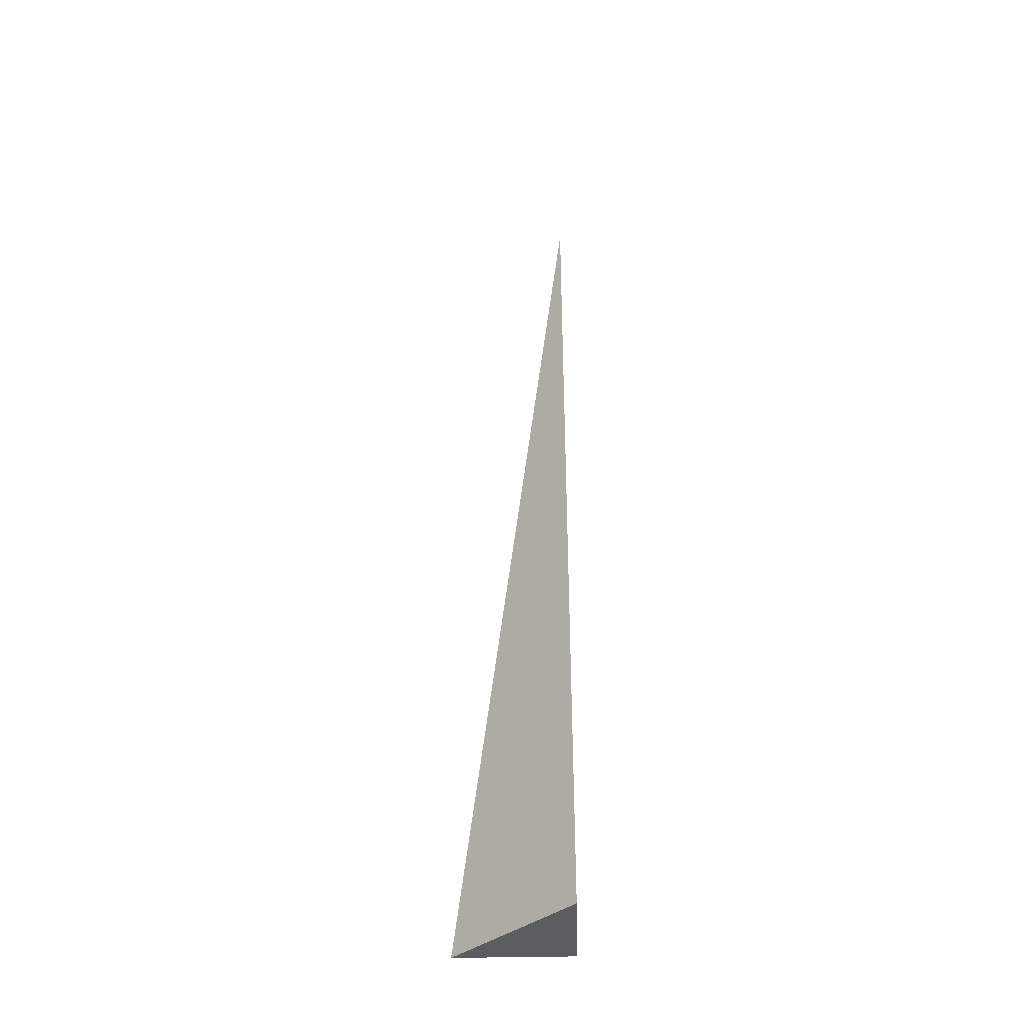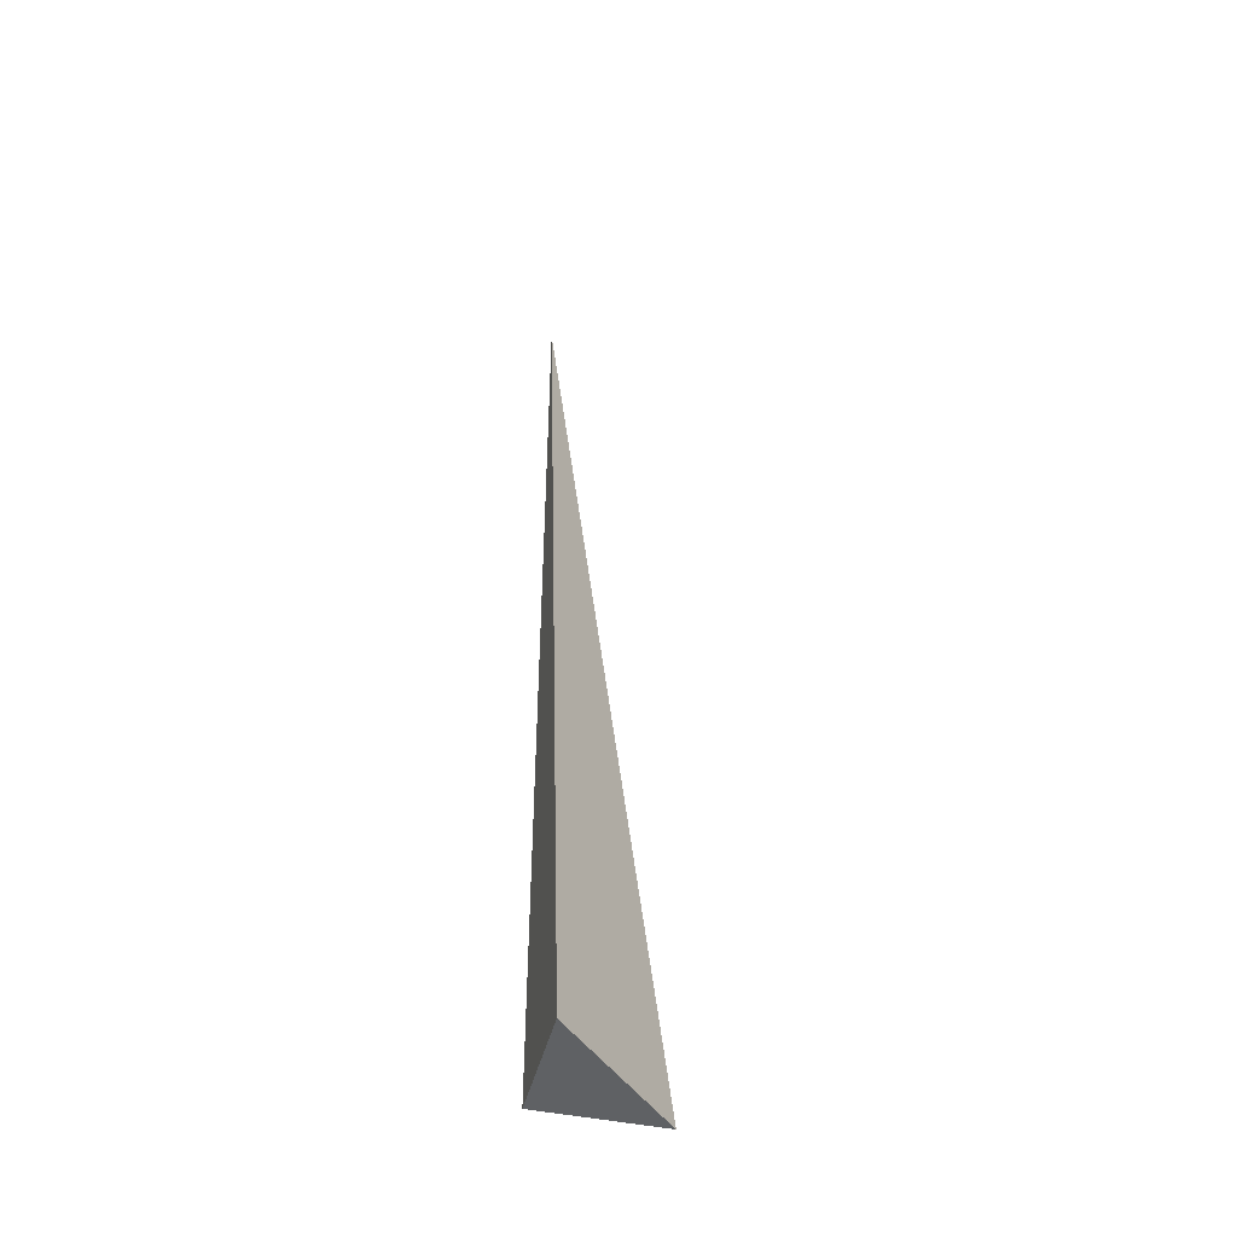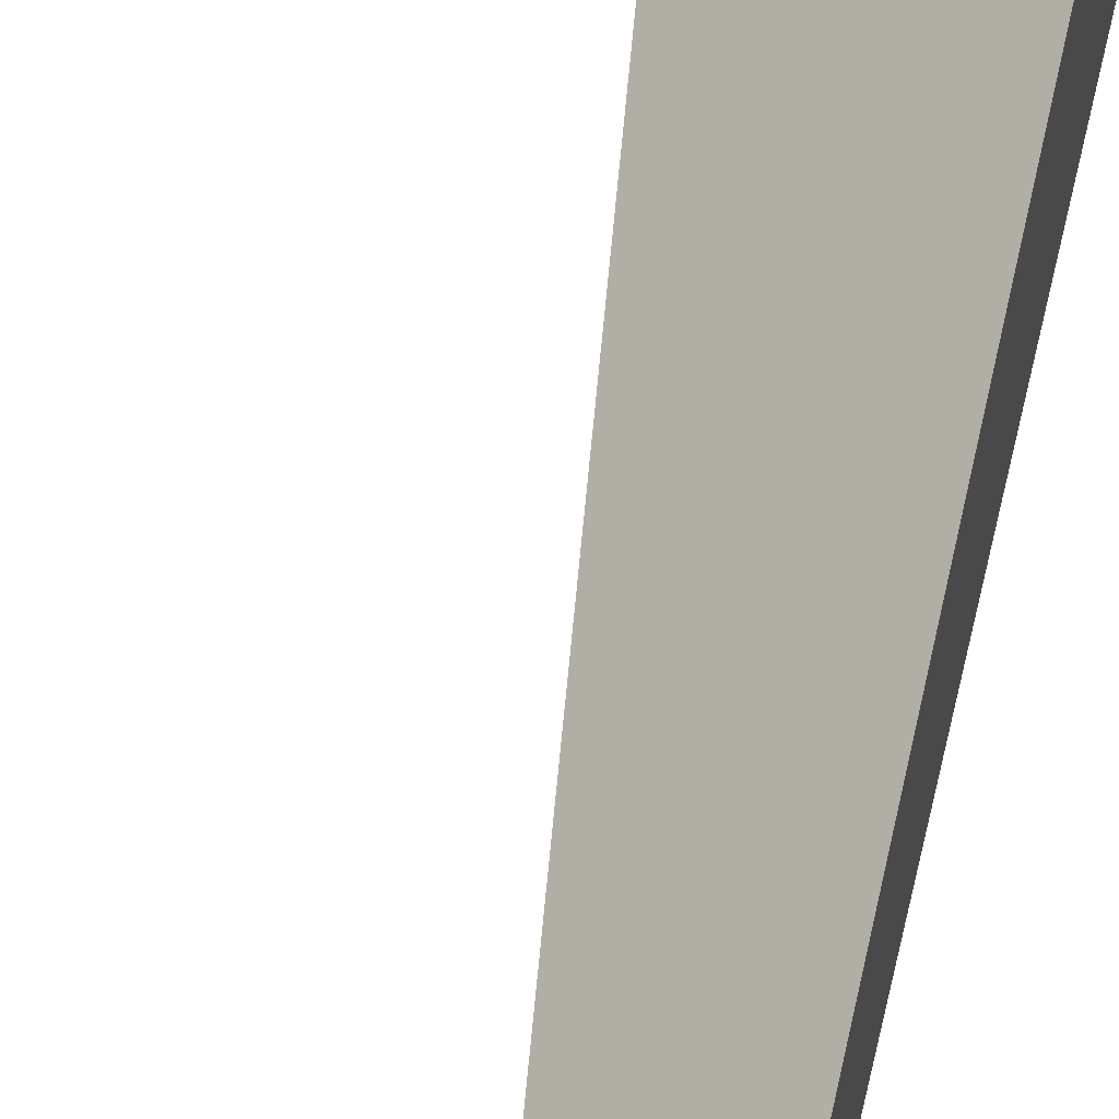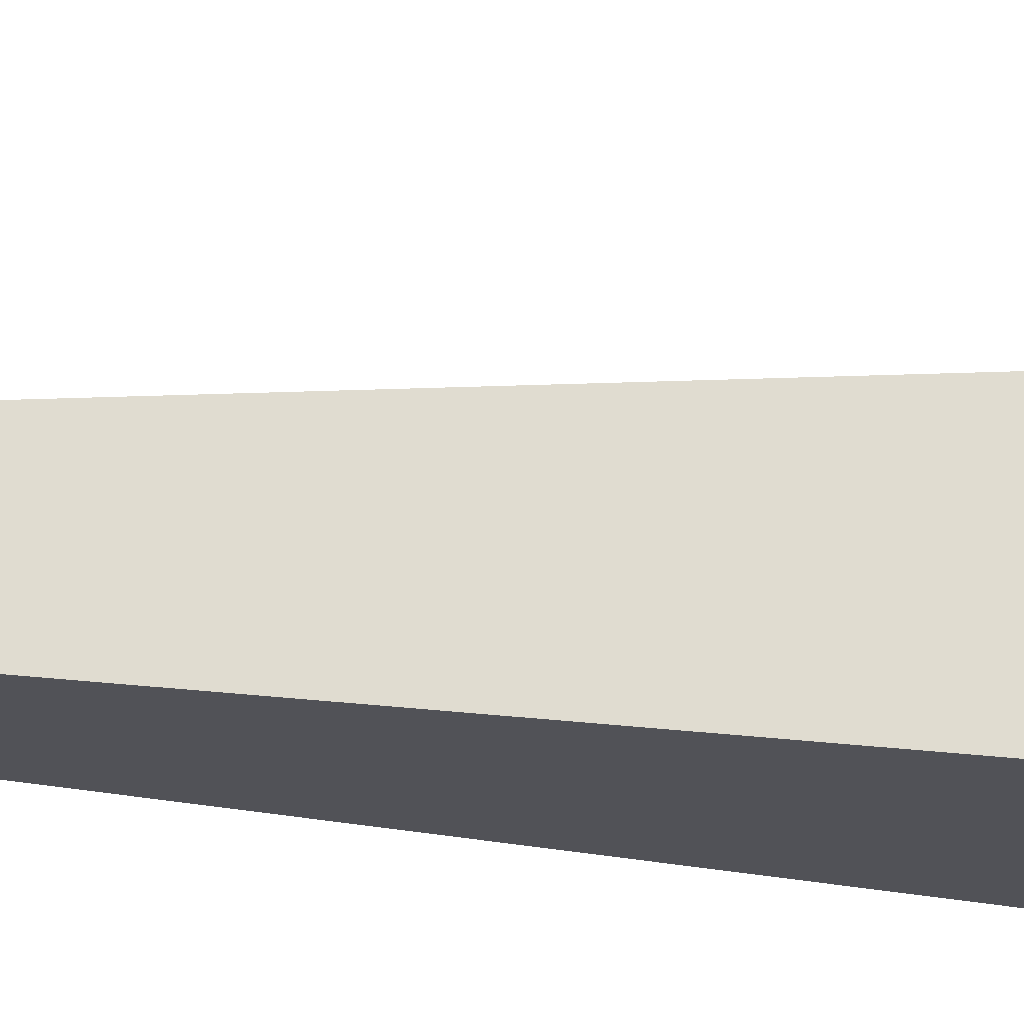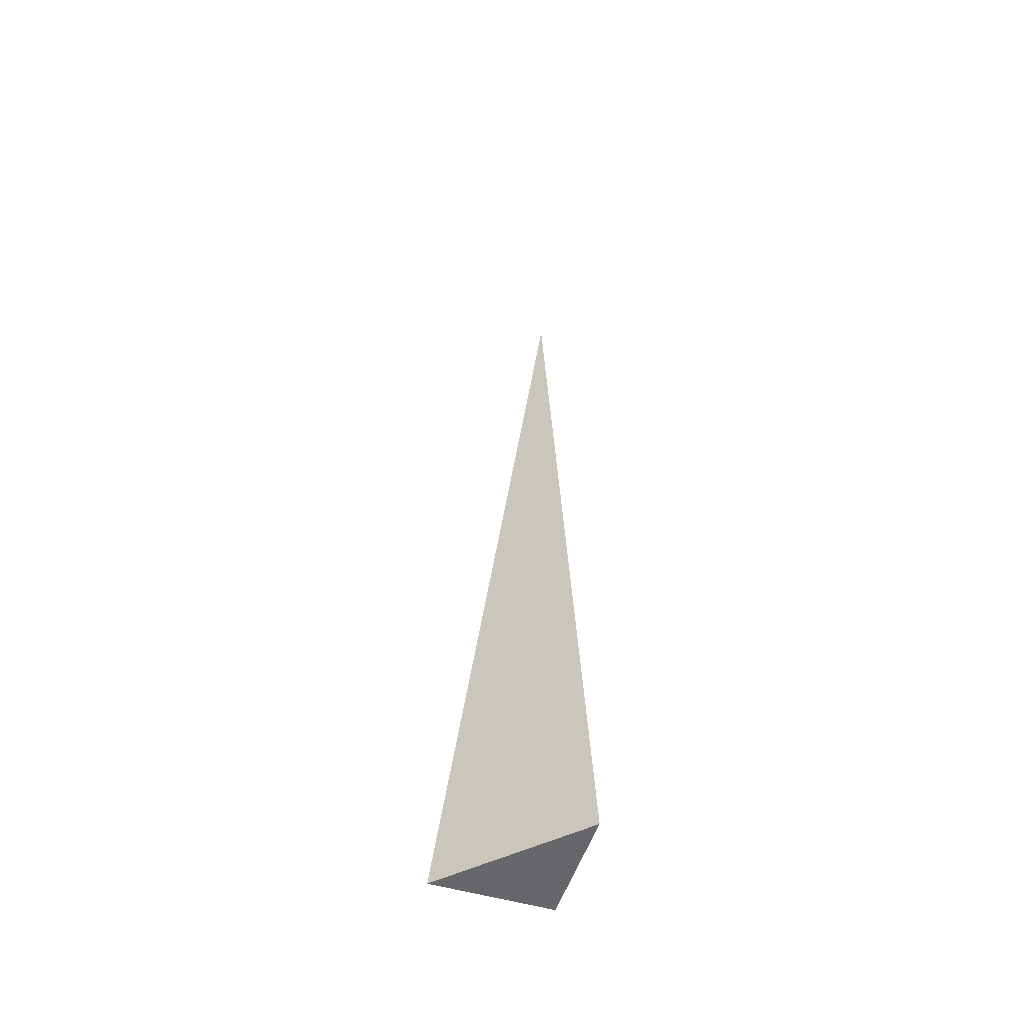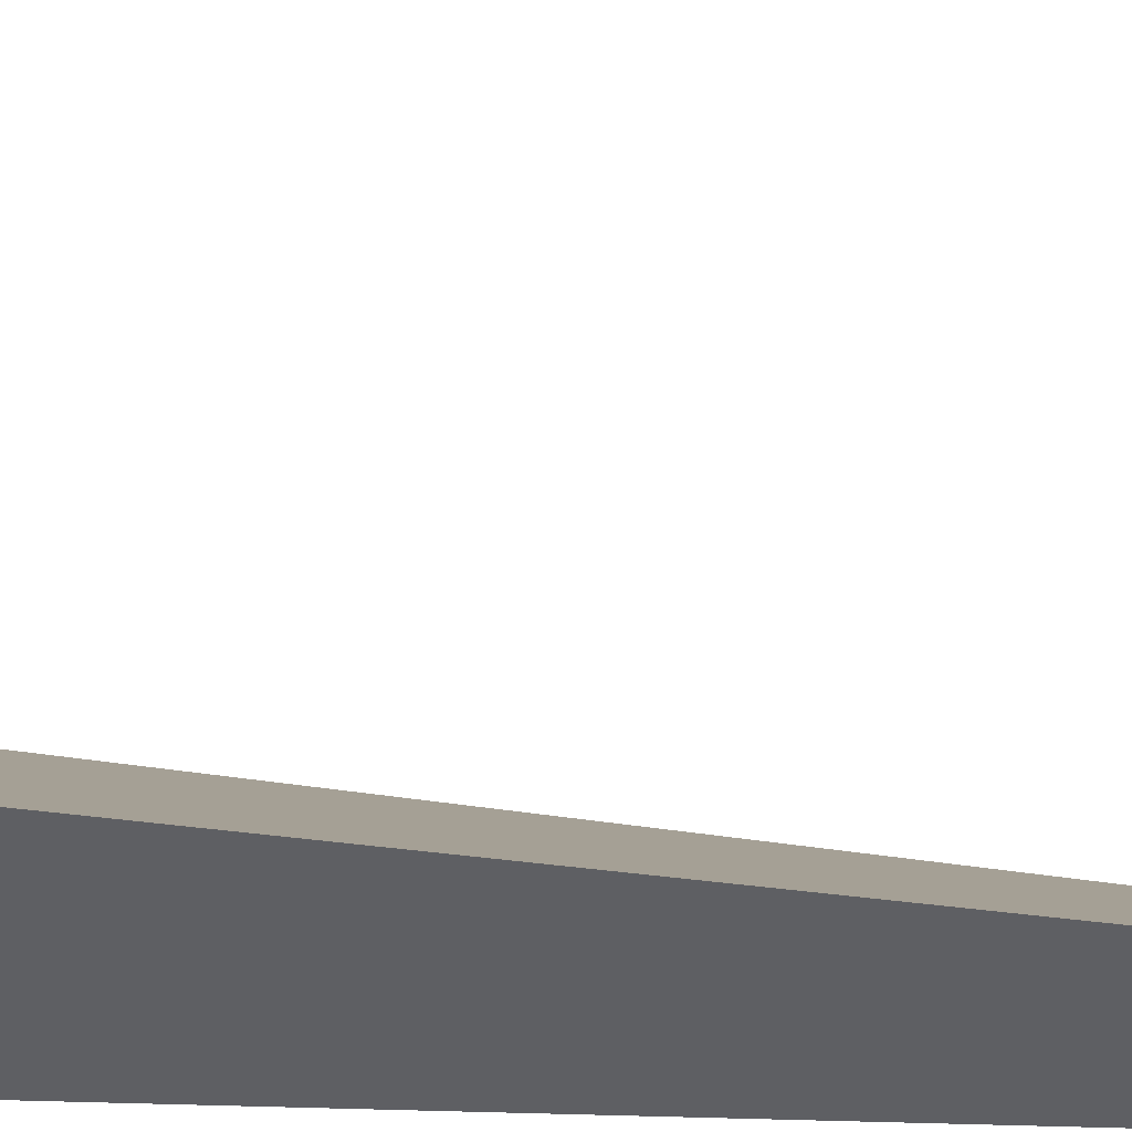
<metadata>
{"format":"obj","ext":"obj","renderer":"f3d","projection":"perspective","resolution":1024,"background":"white","views":[{"elev":-36.9,"azim":91.8,"up":"+Y"},{"elev":-45.9,"azim":-13.7,"up":"+Y"},{"elev":58.0,"azim":-168.0,"up":"+Z"},{"elev":-21.4,"azim":-103.4,"up":"+Z"},{"elev":-52.0,"azim":72.4,"up":"+Y"},{"elev":-41.0,"azim":87.7,"up":"+Z"}]}
</metadata>
<code>
v  1  -6.093  1
v  2  -6.093  1
v  1  1.999  1
v  1  -6.093  2
f 1 3 2
f 1 4 3
f 1 2 4
f 2 3 4

</code>
